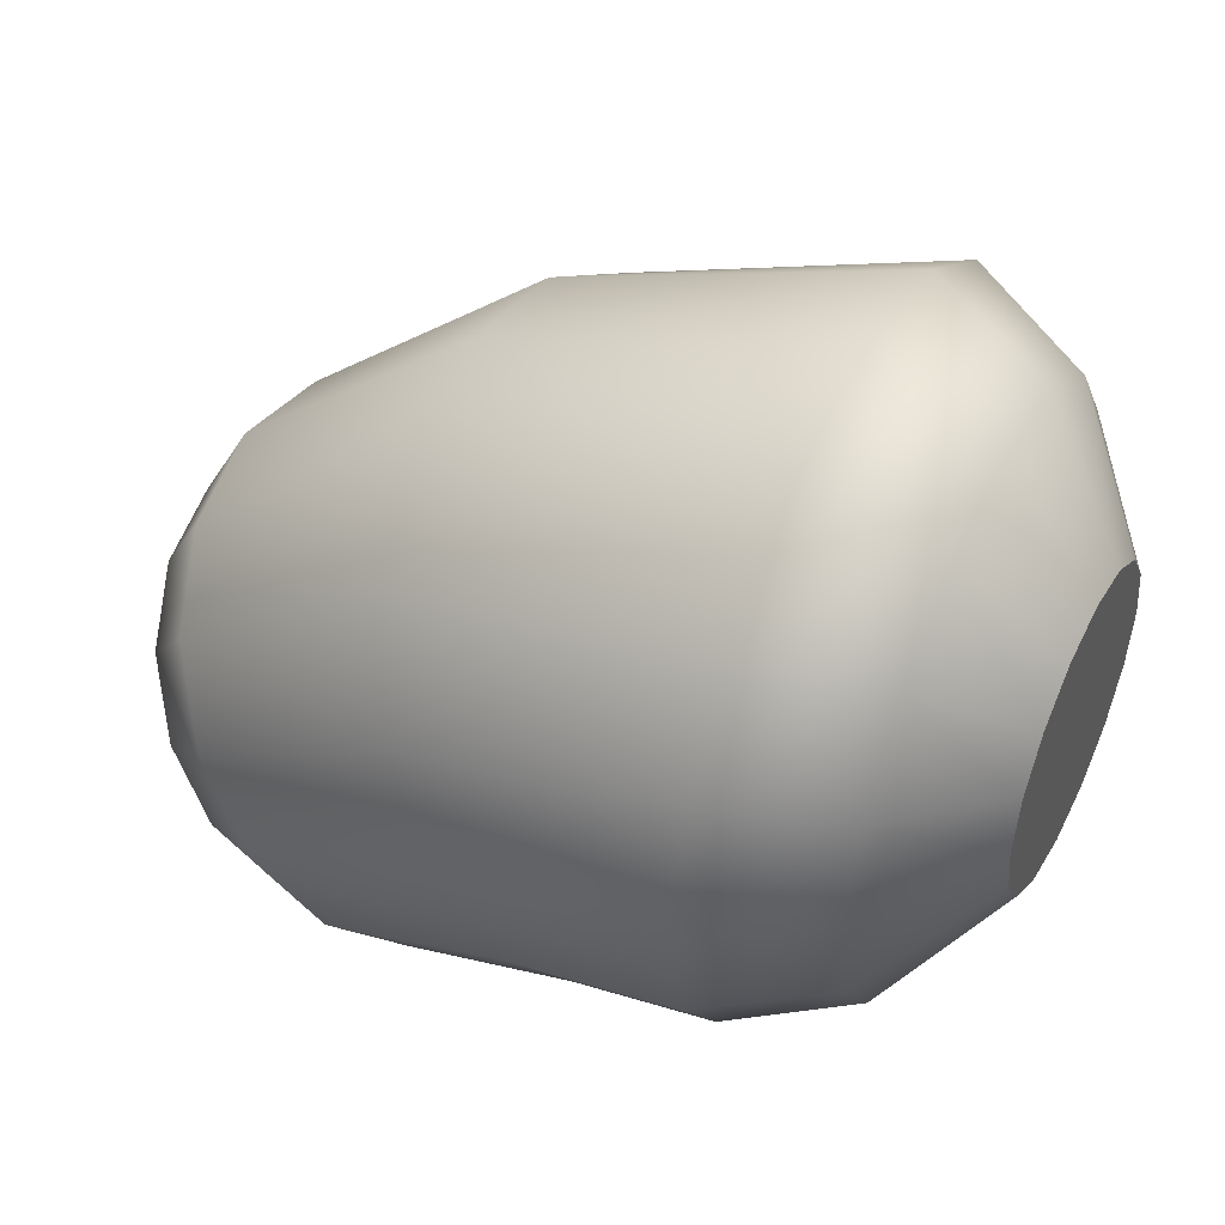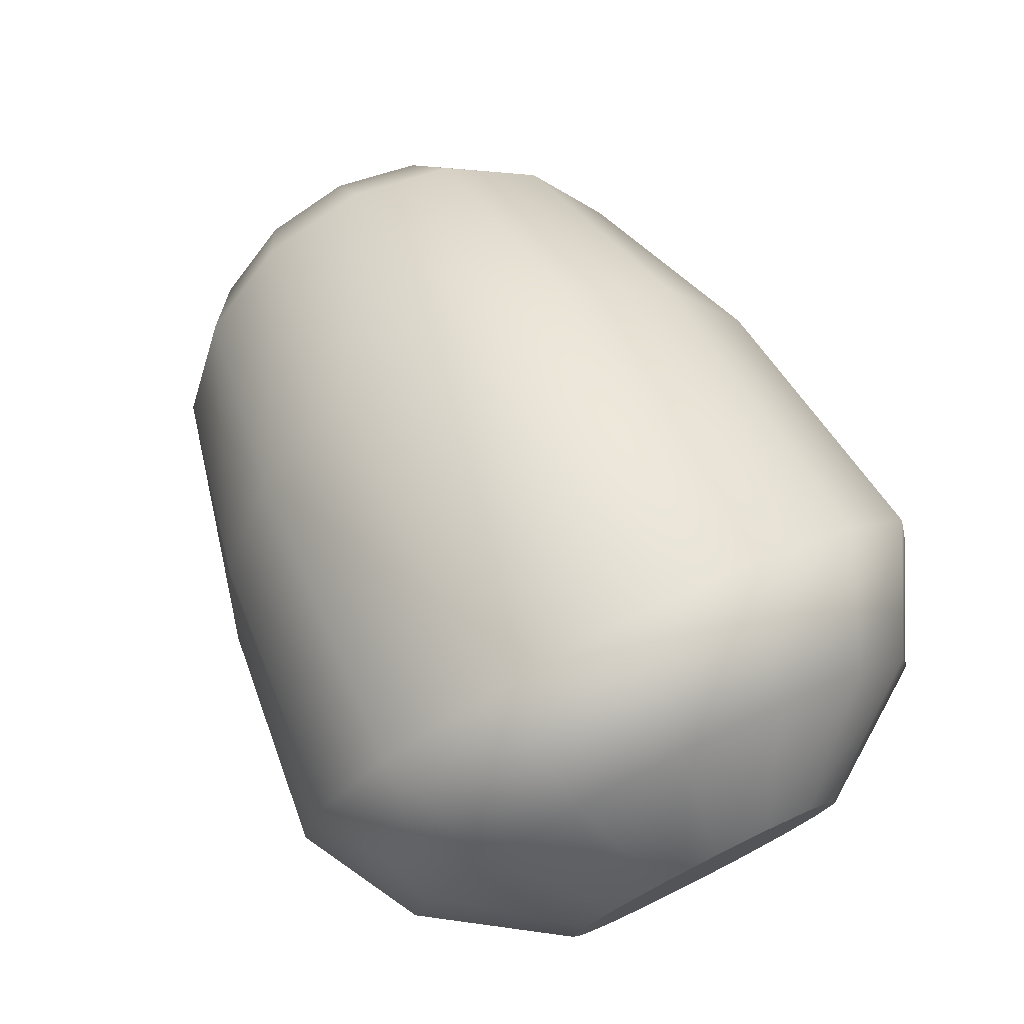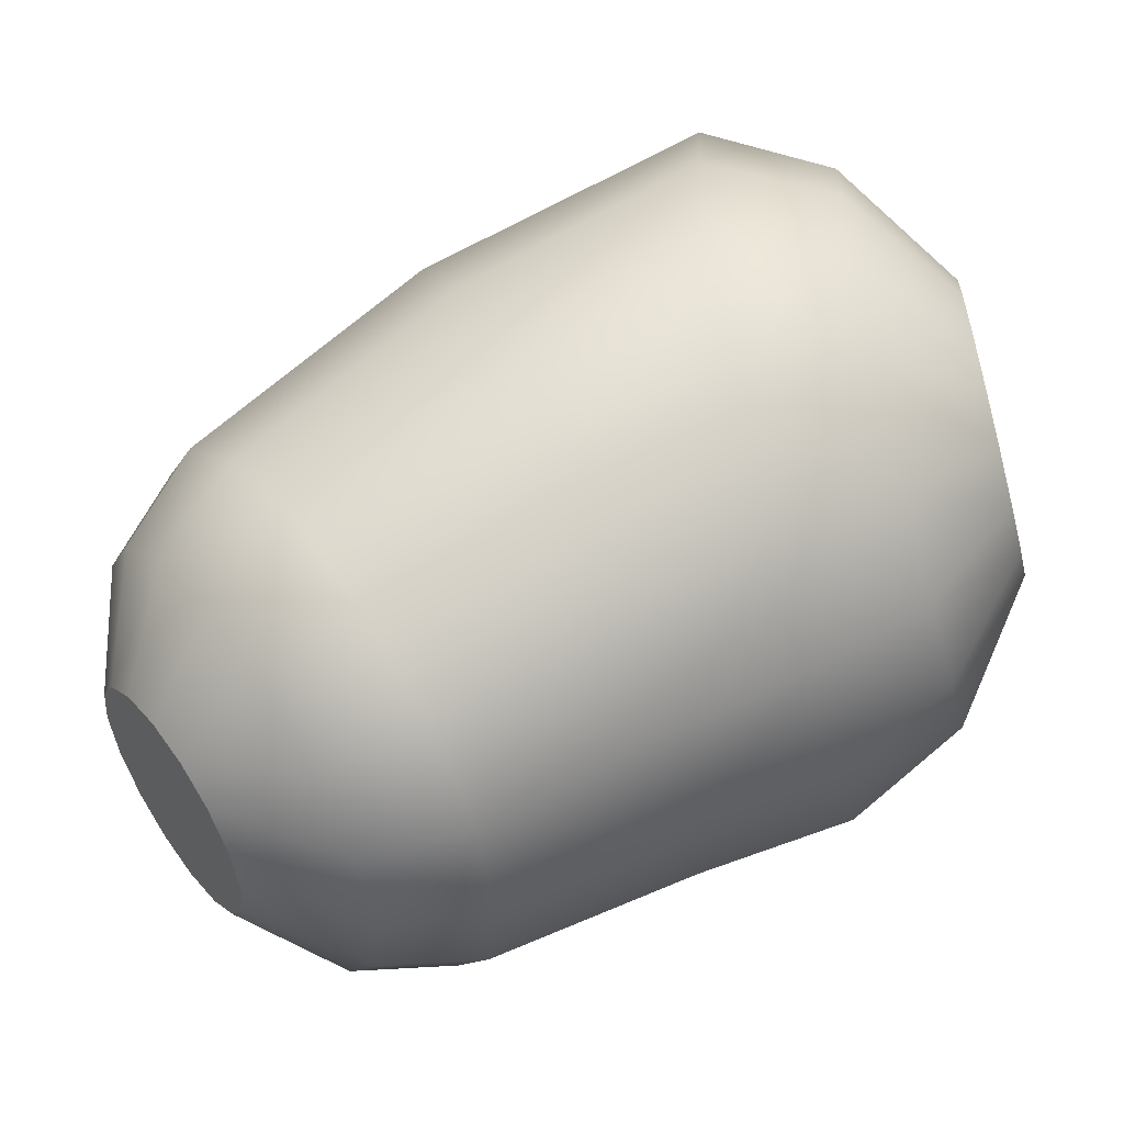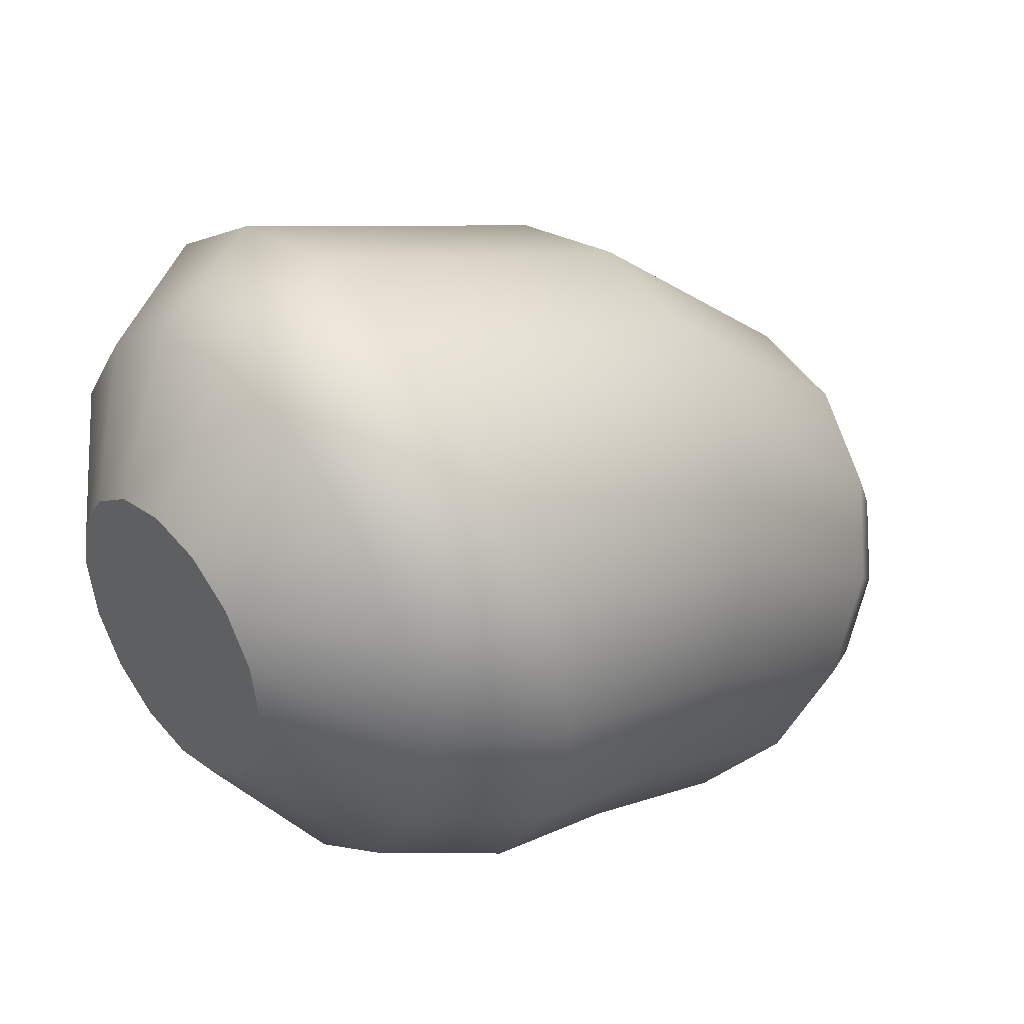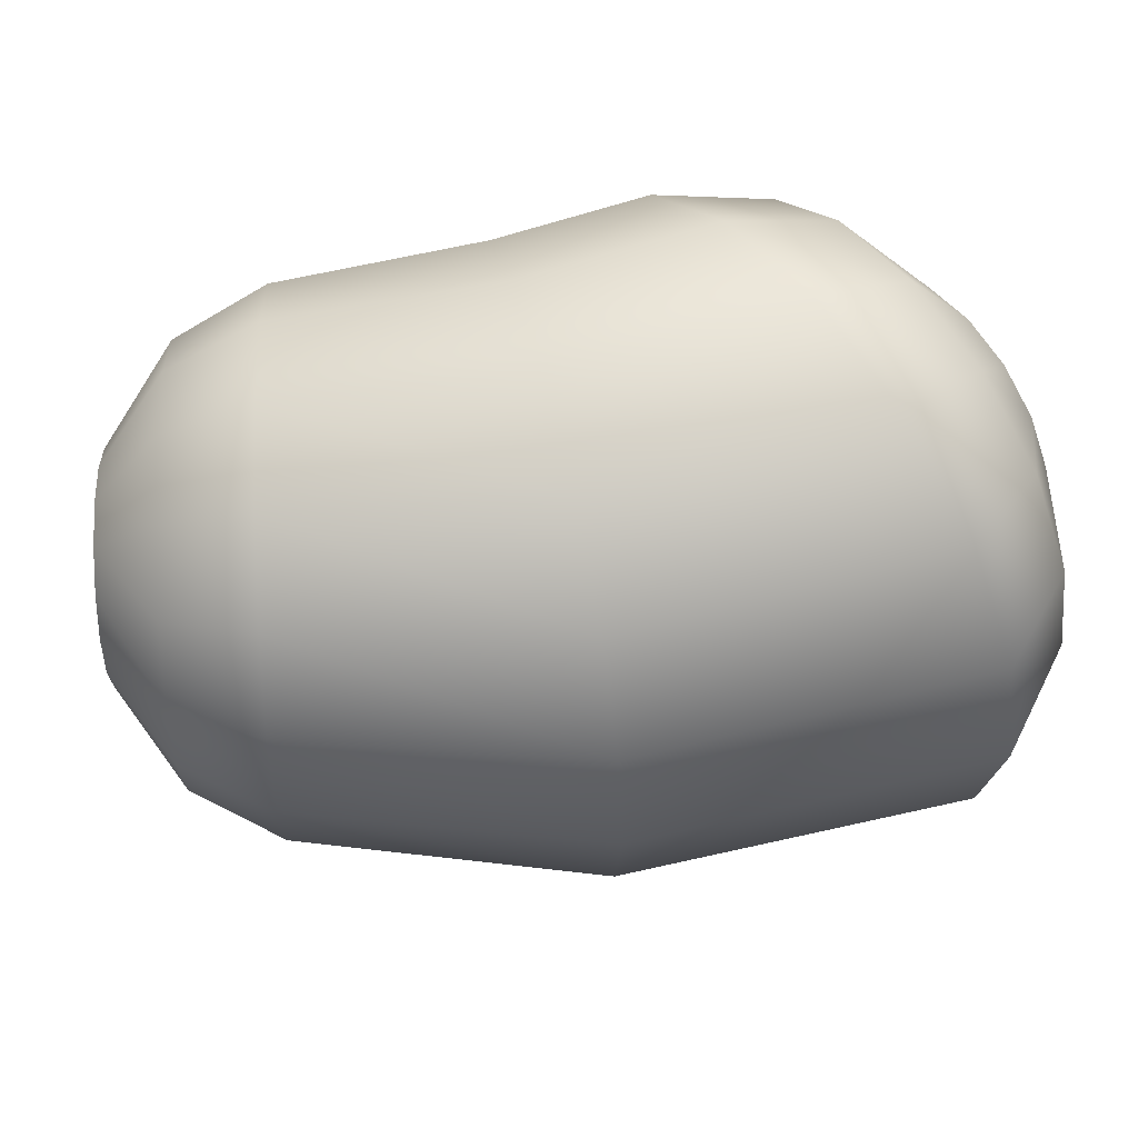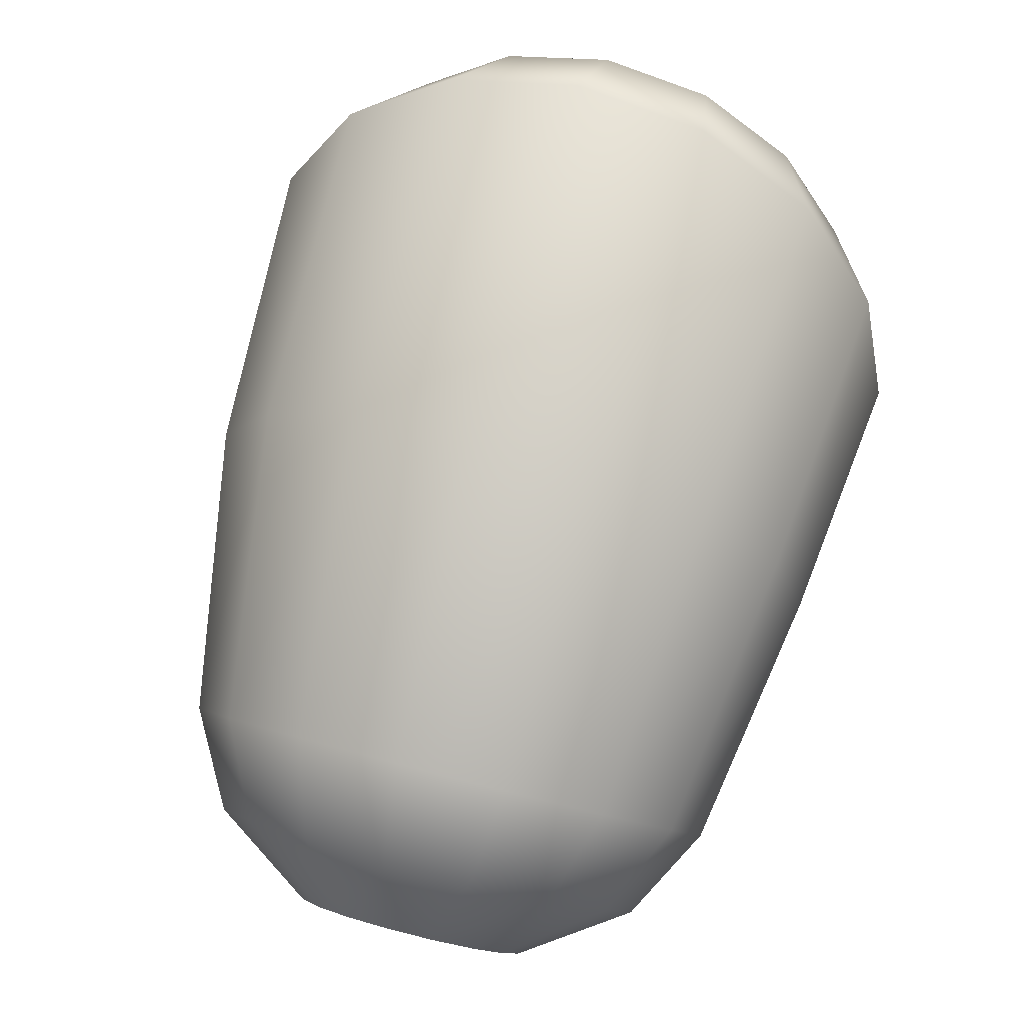
<metadata>
{"format":"obj","ext":"obj","renderer":"f3d","projection":"perspective","resolution":1024,"background":"white","views":[{"elev":47.1,"azim":-153.4,"up":"+Y"},{"elev":76.7,"azim":-116.7,"up":"+Y"},{"elev":-58.4,"azim":-165.1,"up":"+Y"},{"elev":38.6,"azim":-40.2,"up":"+Y"},{"elev":58.8,"azim":144.8,"up":"+Z"},{"elev":50.7,"azim":107.0,"up":"+Y"}]}
</metadata>
<code>
g default
v 1.654 3.509 0.185
v 1.307 3.642 0.2218
v 1.307 3.446 0.1829
v 1.586 3.341 0.1489
v 1.307 3.281 0.0723
v 1.529 3.199 0.04628
v 1.307 3.17 -0.09324
v 1.491 3.104 -0.1073
v 1.307 3.131 -0.2885
v 1.477 3.07 -0.2885
v 1.307 3.17 -0.4838
v 1.491 3.104 -0.4697
v 1.307 3.281 -0.6493
v 1.529 3.199 -0.6233
v 1.307 3.446 -0.7599
v 1.586 3.341 -0.7259
v 1.307 3.642 -0.7988
v 1.654 3.509 -0.762
v 1.307 3.837 -0.7599
v 1.721 3.678 -0.7259
v 1.307 4.002 -0.6493
v 1.779 3.82 -0.6233
v 1.307 4.113 -0.4838
v 1.817 3.915 -0.4697
v 1.307 4.152 -0.2885
v 1.83 3.949 -0.2885
v 1.307 4.113 -0.09324
v 1.817 3.915 -0.1073
v 1.307 4.002 0.0723
v 1.779 3.82 0.04628
v 1.307 3.837 0.1829
v 1.721 3.678 0.1489
v 0.9968 3.486 -0.4443
v 0.9968 3.438 -0.3728
v 0.9968 3.421 -0.2885
v 0.9968 3.438 -0.2042
v 0.9968 3.486 -0.1328
v 0.9968 3.557 -0.08501
v 0.9968 3.642 -0.06825
v 0.9968 3.726 -0.08501
v 0.9968 3.797 -0.1328
v 0.9968 3.845 -0.2042
v 0.9968 3.862 -0.2885
v 0.9968 3.845 -0.3728
v 0.9968 3.797 -0.4443
v 0.9968 3.726 -0.492
v 0.9968 3.642 -0.5088
v 0.9968 3.557 -0.492
v 2.246 3.26 -0.4129
v 2.266 3.292 -0.3559
v 2.274 3.303 -0.2885
v 2.266 3.292 -0.2212
v 2.246 3.26 -0.1641
v 2.214 3.212 -0.1259
v 2.178 3.156 -0.1126
v 2.141 3.1 -0.1259
v 2.11 3.052 -0.1641
v 2.089 3.02 -0.2212
v 2.082 3.009 -0.2885
v 2.089 3.02 -0.3559
v 2.11 3.052 -0.4129
v 2.141 3.1 -0.4511
v 2.178 3.156 -0.4645
v 2.214 3.212 -0.4511
v 1.13 3.642 0.126
v 1.13 3.483 0.09441
v 1.13 3.8 0.09441
v 1.13 3.935 0.00456
v 1.13 4.025 -0.1299
v 1.13 4.056 -0.2885
v 1.13 4.025 -0.4471
v 1.13 3.935 -0.5816
v 1.13 3.8 -0.6714
v 1.13 3.642 -0.703
v 1.13 3.483 -0.6714
v 1.13 3.349 -0.5816
v 1.13 3.259 -0.4471
v 1.13 3.227 -0.2885
v 1.13 3.259 -0.1299
v 1.13 3.349 0.00456
v 2.055 3.422 0.08809
v 1.97 3.291 0.1191
v 2.089 3.214 0.04259
v 2.158 3.32 0.01738
v 1.885 3.16 0.08809
v 2.019 3.108 0.01738
v 1.813 3.05 -0.000274
v 1.961 3.018 -0.05439
v 1.765 2.976 -0.1325
v 1.922 2.958 -0.1618
v 1.748 2.95 -0.2885
v 1.908 2.937 -0.2885
v 1.765 2.976 -0.4445
v 1.922 2.958 -0.4152
v 1.813 3.05 -0.5768
v 1.961 3.018 -0.5226
v 1.885 3.16 -0.6651
v 2.019 3.108 -0.5944
v 1.97 3.291 -0.6962
v 2.089 3.214 -0.6196
v 2.055 3.422 -0.6651
v 2.158 3.32 -0.5944
v 2.128 3.533 -0.5768
v 2.217 3.41 -0.5226
v 2.176 3.607 -0.4445
v 2.256 3.47 -0.4152
v 2.193 3.633 -0.2885
v 2.269 3.491 -0.2885
v 2.176 3.607 -0.1325
v 2.256 3.47 -0.1618
v 2.128 3.533 -0.000274
v 2.217 3.41 -0.05439
g initialShadingGroup uparmL
f 1 2 3 4
f 4 3 5 6
f 6 5 7 8
f 8 7 9 10
f 10 9 11 12
f 12 11 13 14
f 14 13 15 16
f 16 15 17 18
f 18 17 19 20
f 20 19 21 22
f 22 21 23 24
f 24 23 25 26
f 26 25 27 28
f 28 27 29 30
f 30 29 31 32
f 32 31 2 1
f 33 34 35 36 37 38 39 40 41 42 43 44 45 46 47 48
f 49 50 51 52 53 54 55 56 57 58 59 60 61 62 63 64
f 3 2 65 66
f 2 31 67 65
f 31 29 68 67
f 29 27 69 68
f 27 25 70 69
f 25 23 71 70
f 23 21 72 71
f 21 19 73 72
f 19 17 74 73
f 17 15 75 74
f 15 13 76 75
f 13 11 77 76
f 11 9 78 77
f 9 7 79 78
f 7 5 80 79
f 5 3 66 80
f 81 82 83 84
f 82 85 86 83
f 85 87 88 86
f 87 89 90 88
f 89 91 92 90
f 91 93 94 92
f 93 95 96 94
f 95 97 98 96
f 97 99 100 98
f 99 101 102 100
f 101 103 104 102
f 103 105 106 104
f 105 107 108 106
f 107 109 110 108
f 109 111 112 110
f 111 81 84 112
f 78 79 36 35
f 79 80 37 36
f 80 66 38 37
f 66 65 39 38
f 65 67 40 39
f 67 68 41 40
f 68 69 42 41
f 69 70 43 42
f 70 71 44 43
f 71 72 45 44
f 72 73 46 45
f 73 74 47 46
f 74 75 48 47
f 75 76 33 48
f 76 77 34 33
f 77 78 35 34
f 108 110 52 51
f 110 112 53 52
f 112 84 54 53
f 84 83 55 54
f 83 86 56 55
f 86 88 57 56
f 88 90 58 57
f 90 92 59 58
f 92 94 60 59
f 94 96 61 60
f 96 98 62 61
f 98 100 63 62
f 100 102 64 63
f 102 104 49 64
f 104 106 50 49
f 106 108 51 50
f 24 26 107 105
f 22 24 105 103
f 20 22 103 101
f 18 20 101 99
f 16 18 99 97
f 14 16 97 95
f 12 14 95 93
f 10 12 93 91
f 8 10 91 89
f 6 8 89 87
f 4 6 87 85
f 1 4 85 82
f 32 1 82 81
f 30 32 81 111
f 28 30 111 109
f 26 28 109 107

</code>
